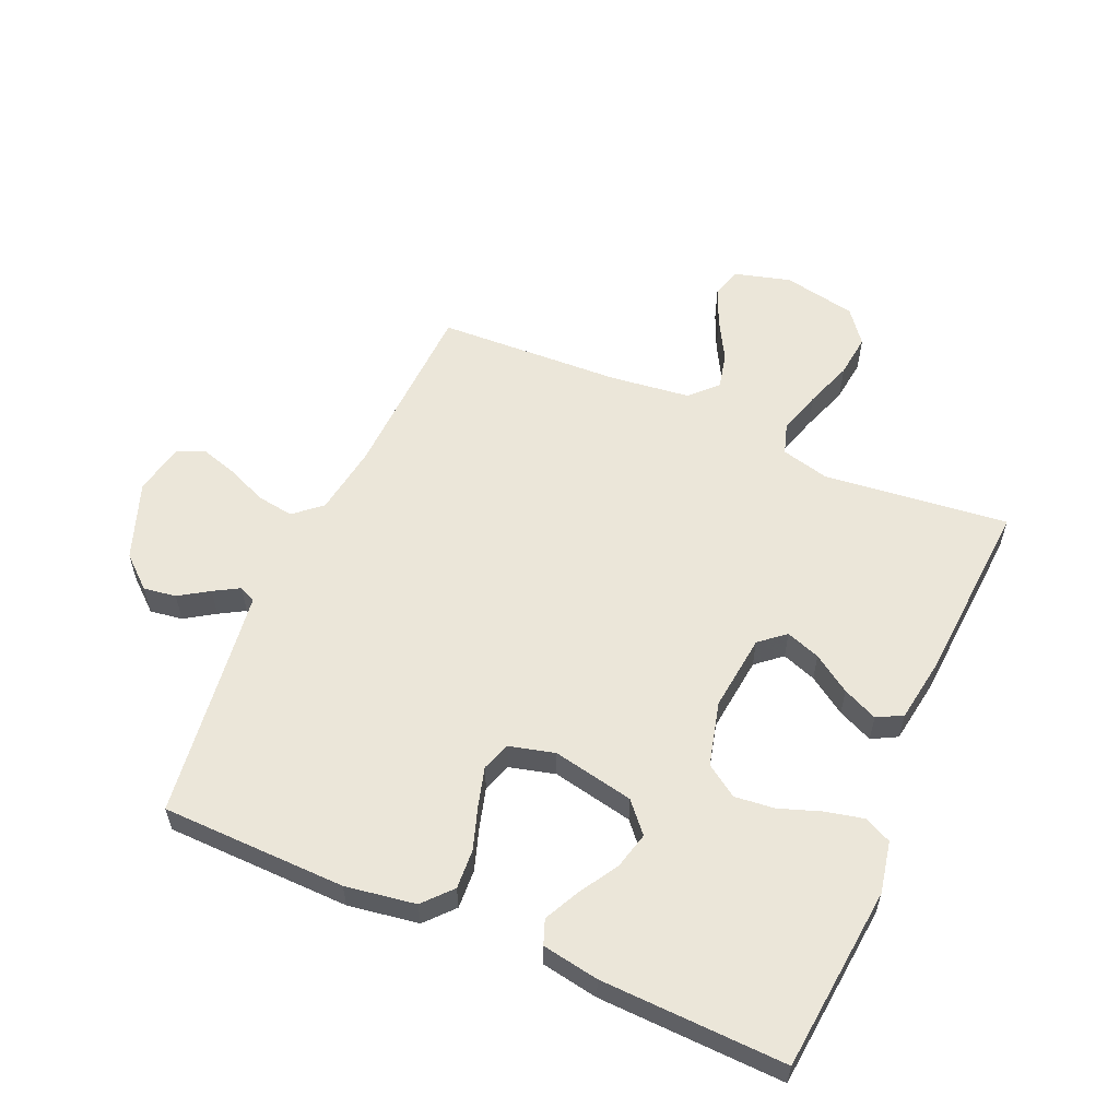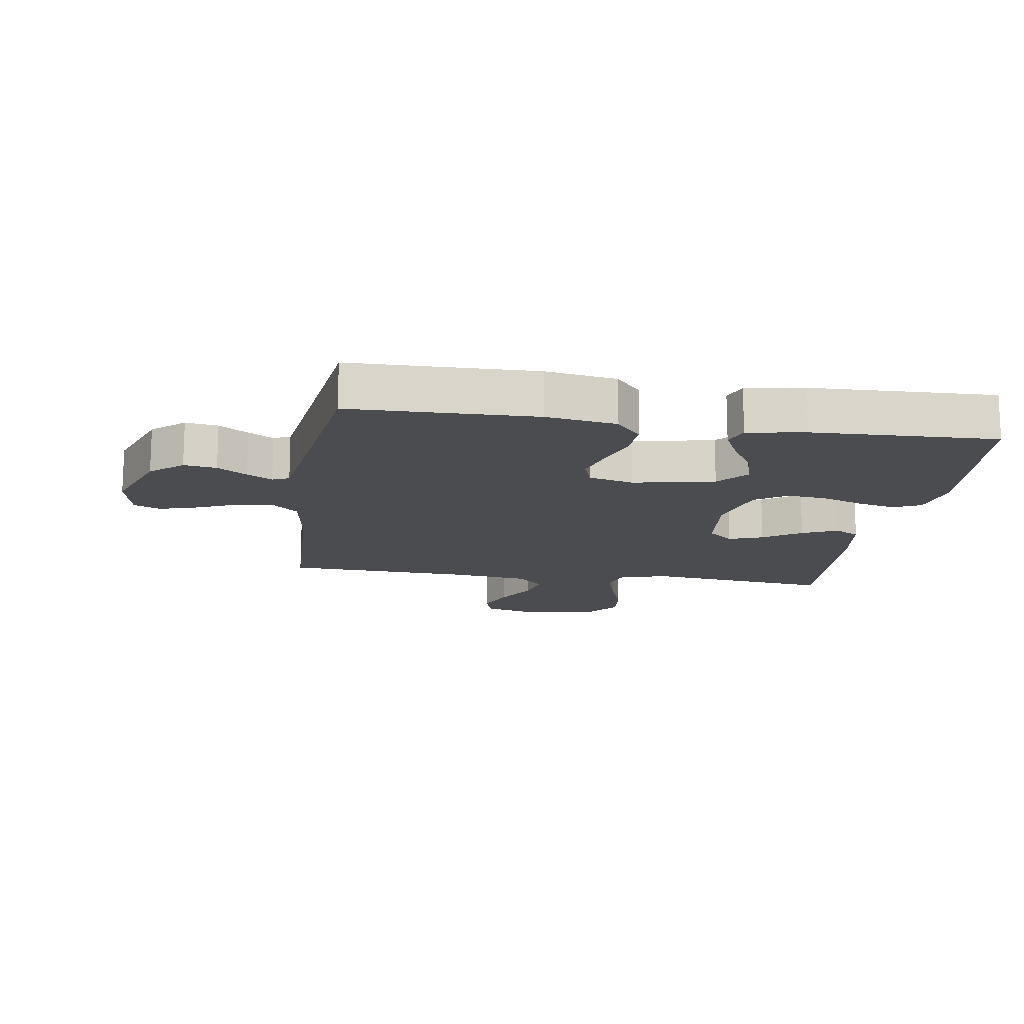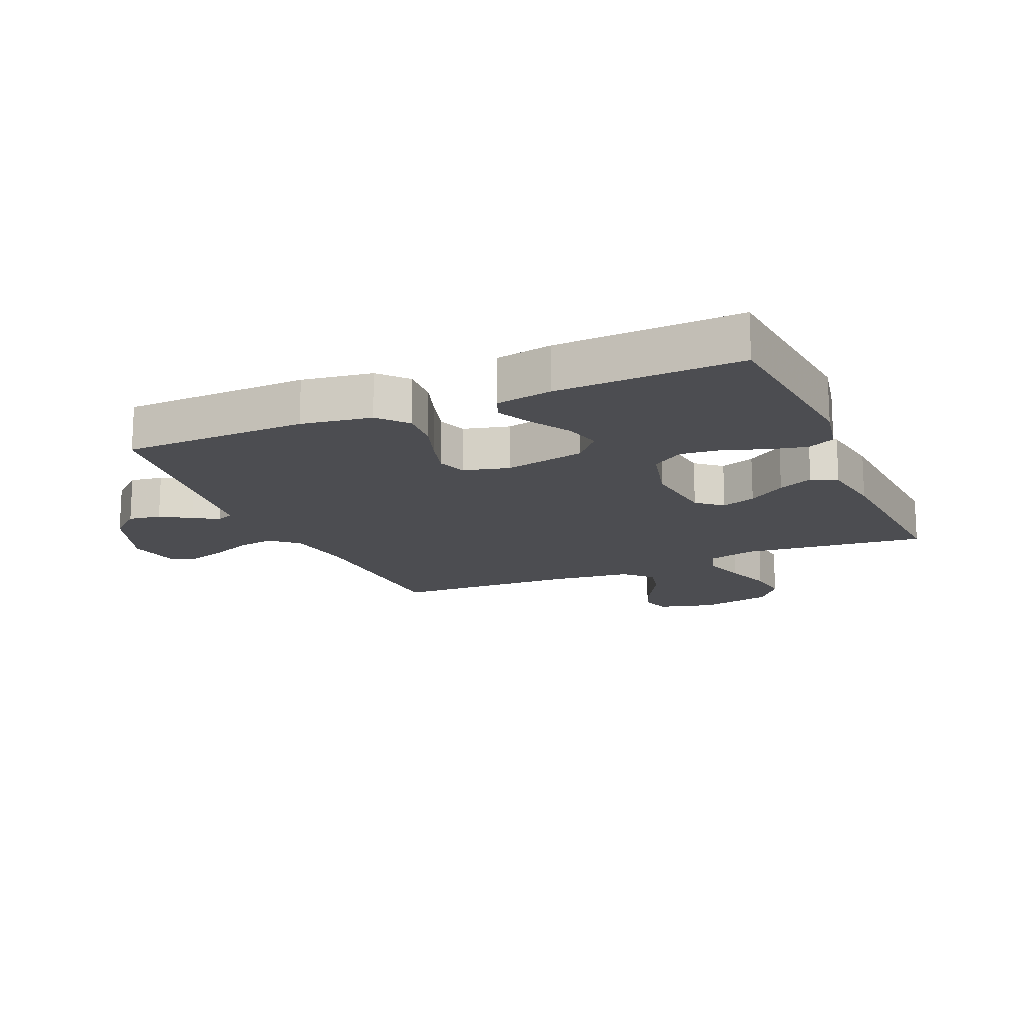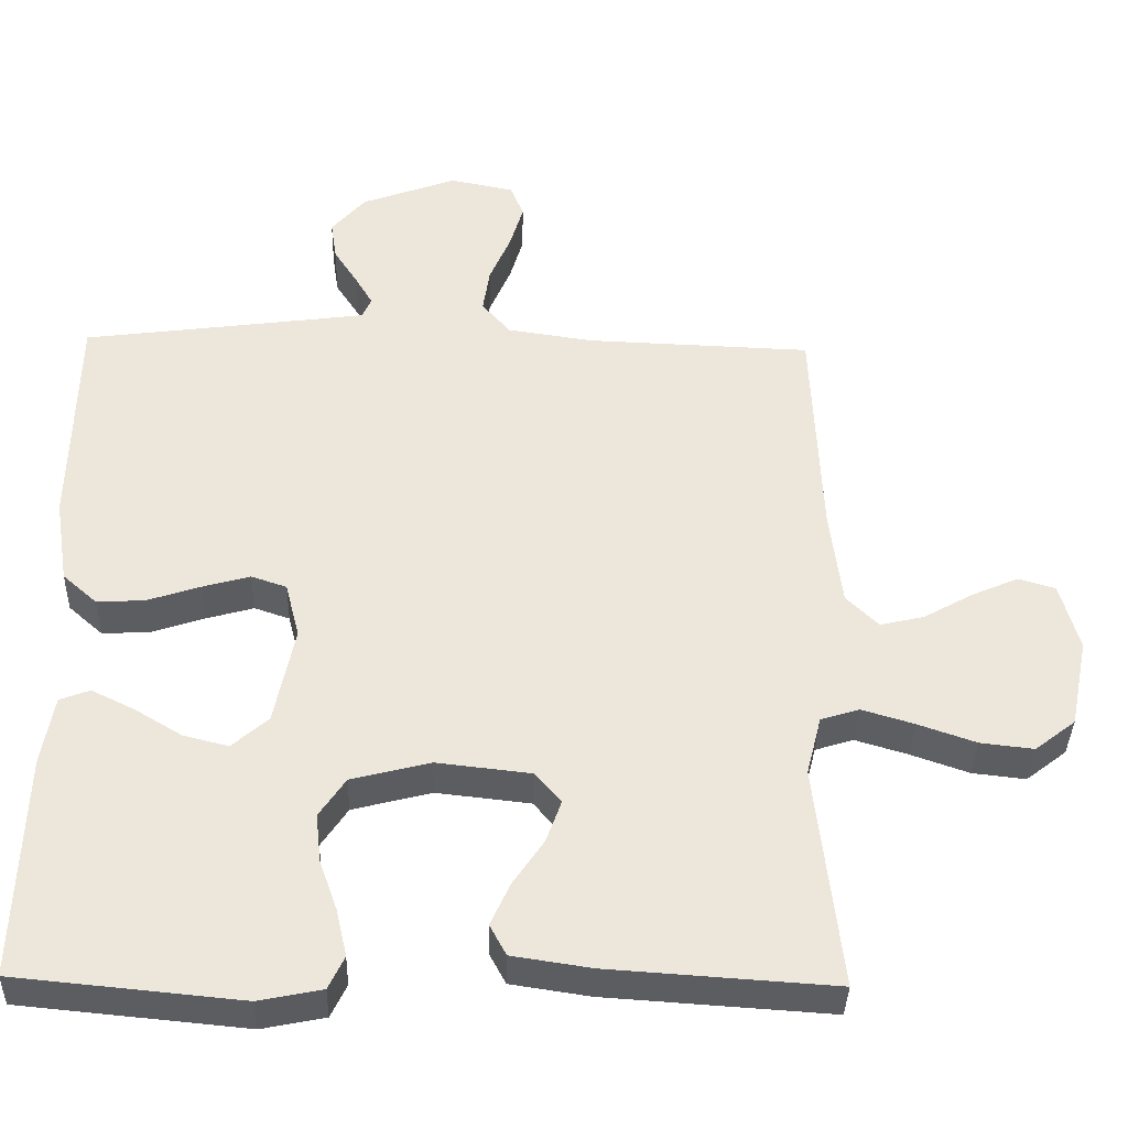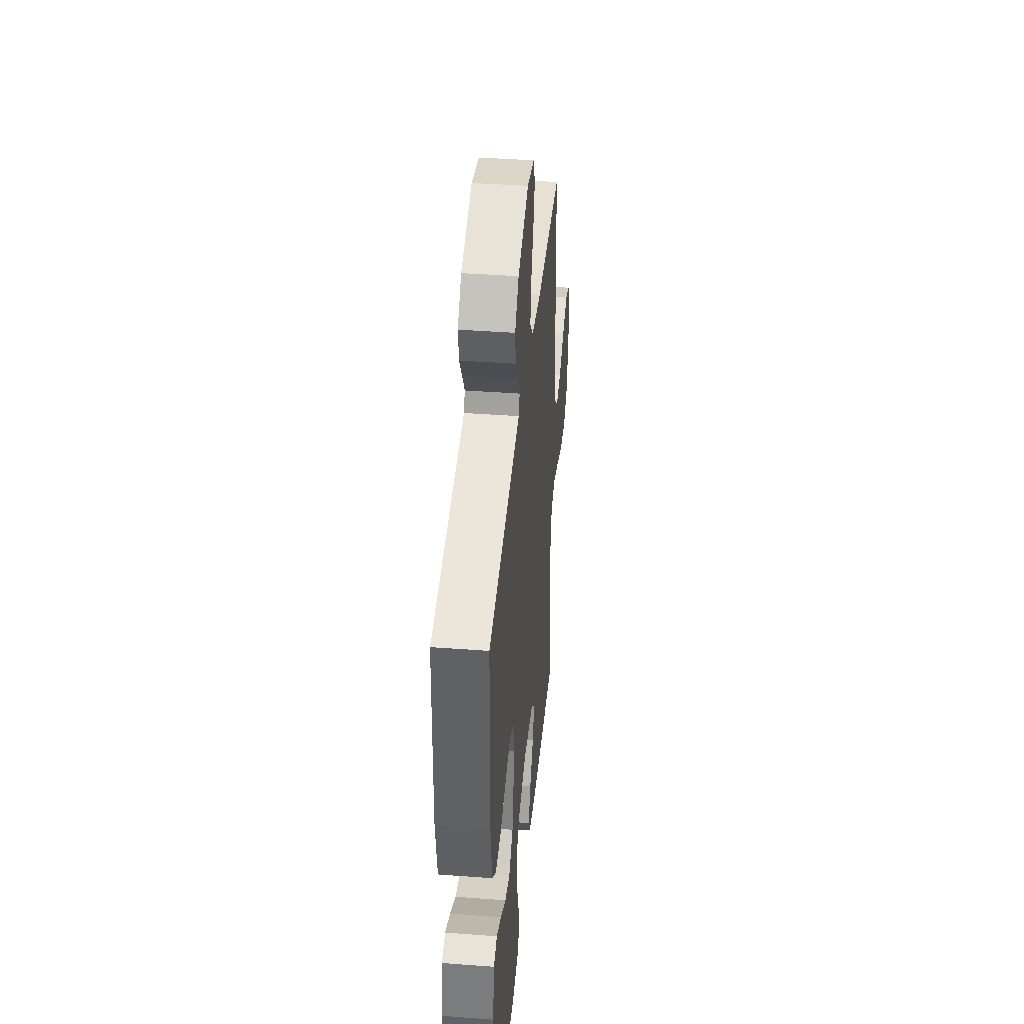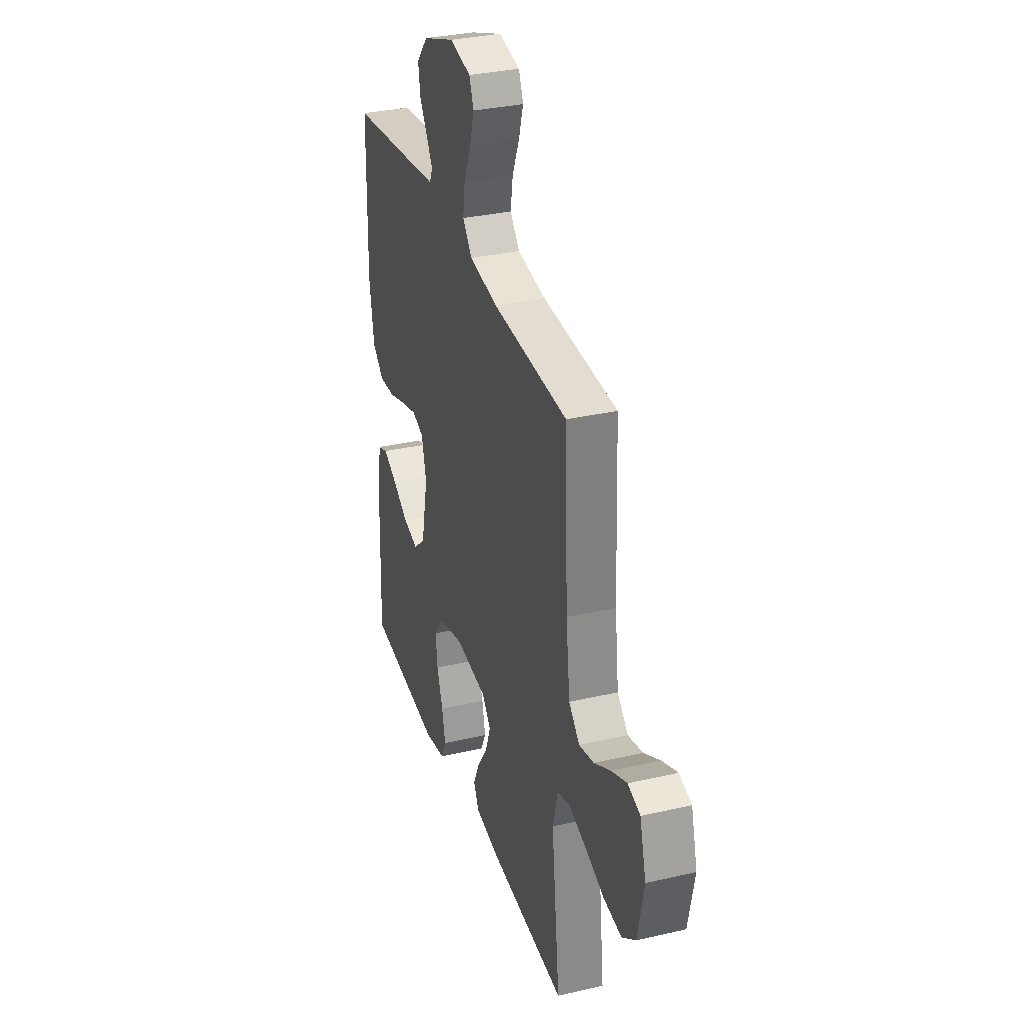
<metadata>
{"format":"obj","ext":"obj","renderer":"f3d","projection":"perspective","resolution":1024,"background":"white","views":[{"elev":57.4,"azim":113.6,"up":"+Y"},{"elev":-14.9,"azim":81.3,"up":"+Y"},{"elev":-16.2,"azim":113.5,"up":"+Y"},{"elev":-37.1,"azim":178.5,"up":"+Z"},{"elev":40.6,"azim":95.3,"up":"+Z"},{"elev":32.9,"azim":-107.7,"up":"+Z"}]}
</metadata>
<code>
v -0.5 0.07 0.5
v -0.2 0.07 0.511
v -0.086 0.07 0.528
v -0.048 0.07 0.572
v -0.057 0.07 0.632
v -0.085 0.07 0.698
v -0.103 0.07 0.758
v -0.085 0.07 0.802
v 0 0.07 0.819
v 0.127 0.07 0.772
v 0.172 0.07 0.72
v 0.164 0.07 0.667
v 0.133 0.07 0.619
v 0.109 0.07 0.578
v 0.121 0.07 0.551
v 0.2 0.07 0.54
v 0.5 0.07 0.5
v 0.506 0.07 0.2
v 0.488 0.07 0.086
v 0.442 0.07 0.045
v 0.378 0.07 0.049
v 0.309 0.07 0.072
v 0.245 0.07 0.09
v 0.198 0.07 0.074
v 0.179 0.07 0
v 0.206 0.07 -0.132
v 0.254 0.07 -0.174
v 0.314 0.07 -0.159
v 0.377 0.07 -0.121
v 0.434 0.07 -0.093
v 0.474 0.07 -0.108
v 0.49 0.07 -0.2
v 0.5 0.07 -0.5
v 0.2 0.07 -0.529
v 0.116 0.07 -0.512
v 0.095 0.07 -0.468
v 0.109 0.07 -0.406
v 0.133 0.07 -0.338
v 0.14 0.07 -0.273
v 0.105 0.07 -0.221
v 0 0.07 -0.194
v -0.125 0.07 -0.208
v -0.16 0.07 -0.249
v -0.14 0.07 -0.305
v -0.099 0.07 -0.366
v -0.073 0.07 -0.423
v -0.095 0.07 -0.464
v -0.2 0.07 -0.48
v -0.5 0.07 -0.5
v -0.466 0.07 -0.2
v -0.486 0.07 -0.121
v -0.537 0.07 -0.105
v -0.607 0.07 -0.126
v -0.684 0.07 -0.153
v -0.755 0.07 -0.161
v -0.809 0.07 -0.119
v -0.833 0.07 0
v -0.808 0.07 0.091
v -0.759 0.07 0.106
v -0.697 0.07 0.079
v -0.631 0.07 0.042
v -0.572 0.07 0.028
v -0.529 0.07 0.07
v -0.513 0.07 0.2
v -0.5 0 0.5
v -0.2 0 0.511
v -0.086 0 0.528
v -0.048 0 0.572
v -0.057 0 0.632
v -0.085 0 0.698
v -0.103 0 0.758
v -0.085 0 0.802
v 0 0 0.819
v 0.127 0 0.772
v 0.172 0 0.72
v 0.164 0 0.667
v 0.133 0 0.619
v 0.109 0 0.578
v 0.121 0 0.551
v 0.2 0 0.54
v 0.5 0 0.5
v 0.506 0 0.2
v 0.488 0 0.086
v 0.442 0 0.045
v 0.378 0 0.049
v 0.309 0 0.072
v 0.245 0 0.09
v 0.198 0 0.074
v 0.179 0 0
v 0.206 0 -0.132
v 0.254 0 -0.174
v 0.314 0 -0.159
v 0.377 0 -0.121
v 0.434 0 -0.093
v 0.474 0 -0.108
v 0.49 0 -0.2
v 0.5 0 -0.5
v 0.2 0 -0.529
v 0.116 0 -0.512
v 0.095 0 -0.468
v 0.109 0 -0.406
v 0.133 0 -0.338
v 0.14 0 -0.273
v 0.105 0 -0.221
v 0 0 -0.194
v -0.125 0 -0.208
v -0.16 0 -0.249
v -0.14 0 -0.305
v -0.099 0 -0.366
v -0.073 0 -0.423
v -0.095 0 -0.464
v -0.2 0 -0.48
v -0.5 0 -0.5
v -0.466 0 -0.2
v -0.486 0 -0.121
v -0.537 0 -0.105
v -0.607 0 -0.126
v -0.684 0 -0.153
v -0.755 0 -0.161
v -0.809 0 -0.119
v -0.833 0 0
v -0.808 0 0.091
v -0.759 0 0.106
v -0.697 0 0.079
v -0.631 0 0.042
v -0.572 0 0.028
v -0.529 0 0.07
v -0.513 0 0.2
f 58 59 60 61
f 56 57 58 61
f 56 61 62
f 53 54 55 56
f 52 53 56 62
f 51 52 62 63
f 47 48 49 50
f 44 45 46 47
f 43 44 47 50
f 42 43 50 51
f 35 36 37 38
f 35 38 39
f 34 35 39
f 33 34 39
f 32 33 39 40
f 28 29 30 31
f 28 31 32
f 27 28 32 40
f 19 20 21 22
f 19 22 23
f 16 17 18 19
f 15 16 19 23
f 14 15 23 24
f 10 11 12 13
f 10 13 14
f 9 10 14
f 5 6 7 8
f 5 8 9 14
f 64 1 2
f 64 2 3
f 63 64 3
f 41 42 51 63
f 41 63 3
f 26 27 40 41
f 25 26 41 3
f 24 25 3 4
f 4 5 14 24
f 125 124 123 122
f 125 122 121 120
f 126 125 120
f 120 119 118 117
f 126 120 117 116
f 127 126 116 115
f 114 113 112 111
f 111 110 109 108
f 114 111 108 107
f 115 114 107 106
f 102 101 100 99
f 103 102 99
f 103 99 98
f 103 98 97
f 104 103 97 96
f 95 94 93 92
f 96 95 92
f 104 96 92 91
f 86 85 84 83
f 87 86 83
f 83 82 81 80
f 87 83 80 79
f 88 87 79 78
f 77 76 75 74
f 78 77 74
f 78 74 73
f 72 71 70 69
f 78 73 72 69
f 66 65 128
f 67 66 128
f 67 128 127
f 127 115 106 105
f 67 127 105
f 105 104 91 90
f 67 105 90 89
f 68 67 89 88
f 88 78 69 68
f 1 65 66 2
f 2 66 67 3
f 3 67 68 4
f 4 68 69 5
f 5 69 70 6
f 6 70 71 7
f 7 71 72 8
f 8 72 73 9
f 9 73 74 10
f 10 74 75 11
f 11 75 76 12
f 12 76 77 13
f 13 77 78 14
f 14 78 79 15
f 15 79 80 16
f 16 80 81 17
f 17 81 82 18
f 18 82 83 19
f 19 83 84 20
f 20 84 85 21
f 21 85 86 22
f 22 86 87 23
f 23 87 88 24
f 24 88 89 25
f 25 89 90 26
f 26 90 91 27
f 27 91 92 28
f 28 92 93 29
f 29 93 94 30
f 30 94 95 31
f 31 95 96 32
f 32 96 97 33
f 33 97 98 34
f 34 98 99 35
f 35 99 100 36
f 36 100 101 37
f 37 101 102 38
f 38 102 103 39
f 39 103 104 40
f 40 104 105 41
f 41 105 106 42
f 42 106 107 43
f 43 107 108 44
f 44 108 109 45
f 45 109 110 46
f 46 110 111 47
f 47 111 112 48
f 48 112 113 49
f 49 113 114 50
f 50 114 115 51
f 51 115 116 52
f 52 116 117 53
f 53 117 118 54
f 54 118 119 55
f 55 119 120 56
f 56 120 121 57
f 57 121 122 58
f 58 122 123 59
f 59 123 124 60
f 60 124 125 61
f 61 125 126 62
f 62 126 127 63
f 63 127 128 64
f 64 128 65 1

</code>
